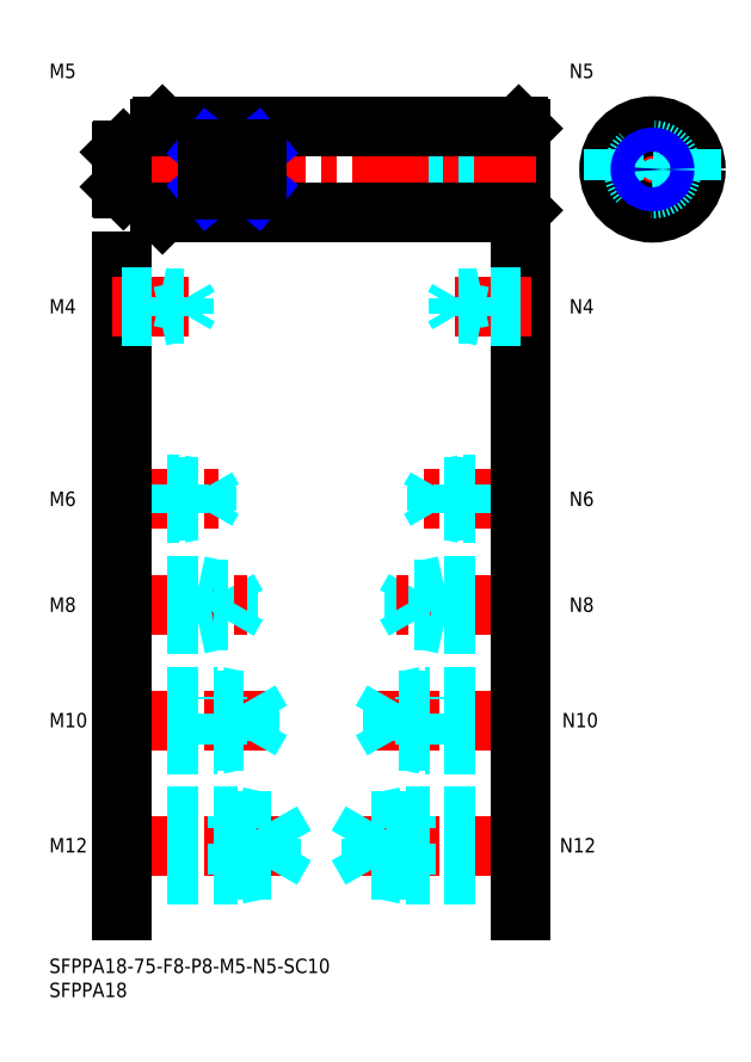
<metadata>
{"format":"dxf","ext":"dxf","renderer":"ezdxf+matplotlib","layout":"modelspace","background":"white","min_lineweight":24,"dpi":150}
</metadata>
<code>
0
SECTION
2
ENTITIES
0
INSERT
8
MSM_CONTINUOUS
2
*U4
10
0
20
0
30
0
0
INSERT
8
MSM_CONTINUOUS
2
*U5
10
0
20
0
30
0
0
LINE
8
MSM_CENTER
10
13
20
23.5
30
0
11
51
21
23.5
31
0
0
LINE
8
MSM_DASHED
10
46.08
20
18.45
30
0
11
46.08
21
28.55
31
0
0
LINE
8
MSM_DASHED
10
46.08
20
28.55
30
0
11
49
21
23.5
31
0
0
LINE
8
MSM_DASHED
10
39
20
17.5
30
0
11
39
21
29.5
31
0
0
LINE
8
MSM_DASHED
10
15
20
18.45
30
0
11
46.08
21
18.45
31
0
0
LINE
8
MSM_DASHED
10
15
20
17.5
30
0
11
39
21
17.5
31
0
0
LINE
8
MSM_DASHED
10
39
20
17.5
30
0
11
43.37
21
18.45
31
0
0
LINE
8
MSM_DASHED
10
46.08
20
18.45
30
0
11
49
21
23.5
31
0
0
LINE
8
MSM_DASHED
10
15
20
29.5
30
0
11
39
21
29.5
31
0
0
LINE
8
MSM_DASHED
10
15
20
28.55
30
0
11
46.08
21
28.55
31
0
0
LINE
8
MSM_DASHED
10
39
20
29.5
30
0
11
43.37
21
28.55
31
0
0
INSERT
8
MSM_CONTINUOUS
2
*U6
10
0
20
0
30
0
0
INSERT
8
MSM_CONTINUOUS
2
*U7
10
0
20
0
30
0
0
LINE
8
MSM_CENTER
10
13
20
49.5
30
0
11
46
21
49.5
31
0
0
LINE
8
MSM_DASHED
10
41.58
20
45.31
30
0
11
41.58
21
53.69
31
0
0
LINE
8
MSM_DASHED
10
41.58
20
53.69
30
0
11
44
21
49.5
31
0
0
LINE
8
MSM_DASHED
10
35
20
44.5
30
0
11
35
21
54.5
31
0
0
LINE
8
MSM_DASHED
10
15
20
45.31
30
0
11
41.58
21
45.31
31
0
0
LINE
8
MSM_DASHED
10
15
20
44.5
30
0
11
35
21
44.5
31
0
0
LINE
8
MSM_DASHED
10
35
20
44.5
30
0
11
38.75
21
45.31
31
0
0
LINE
8
MSM_DASHED
10
41.58
20
45.31
30
0
11
44
21
49.5
31
0
0
LINE
8
MSM_DASHED
10
15
20
54.5
30
0
11
35
21
54.5
31
0
0
LINE
8
MSM_DASHED
10
15
20
53.69
30
0
11
41.58
21
53.69
31
0
0
LINE
8
MSM_DASHED
10
35
20
54.5
30
0
11
38.75
21
53.69
31
0
0
INSERT
8
MSM_CONTINUOUS
2
*U8
10
0
20
0
30
0
0
LINE
8
MSM_DASHED
10
31
20
69.5
30
0
11
31
21
77.5
31
0
0
LINE
8
MSM_DASHED
10
37.08
20
70.18
30
0
11
37.08
21
76.82
31
0
0
LINE
8
MSM_DASHED
10
37.08
20
76.82
30
0
11
39
21
73.5
31
0
0
LINE
8
MSM_CENTER
10
13
20
73.5
30
0
11
41
21
73.5
31
0
0
LINE
8
MSM_DASHED
10
15
20
70.18
30
0
11
37.08
21
70.18
31
0
0
LINE
8
MSM_DASHED
10
15
20
69.5
30
0
11
31
21
69.5
31
0
0
LINE
8
MSM_DASHED
10
31
20
69.5
30
0
11
34.12
21
70.18
31
0
0
LINE
8
MSM_DASHED
10
37.08
20
70.18
30
0
11
39
21
73.5
31
0
0
LINE
8
MSM_DASHED
10
15
20
77.5
30
0
11
31
21
77.5
31
0
0
LINE
8
MSM_DASHED
10
15
20
76.82
30
0
11
37.08
21
76.82
31
0
0
LINE
8
MSM_DASHED
10
31
20
77.5
30
0
11
34.12
21
76.82
31
0
0
INSERT
8
MSM_CONTINUOUS
2
*U9
10
0
20
0
30
0
0
LINE
8
MSM_CENTER
10
13
20
95.5
30
0
11
36
21
95.5
31
0
0
LINE
8
MSM_DASHED
10
15
20
98.5
30
0
11
27
21
98.5
31
0
0
LINE
8
MSM_DASHED
10
15
20
97.96
30
0
11
32.58
21
97.96
31
0
0
LINE
8
MSM_DASHED
10
15
20
93.04
30
0
11
32.58
21
93.04
31
0
0
LINE
8
MSM_DASHED
10
15
20
92.5
30
0
11
27
21
92.5
31
0
0
LINE
8
MSM_DASHED
10
27
20
92.5
30
0
11
27
21
98.5
31
0
0
LINE
8
MSM_DASHED
10
32.58
20
93.04
30
0
11
32.58
21
97.96
31
0
0
LINE
8
MSM_DASHED
10
32.58
20
97.96
30
0
11
34
21
95.5
31
0
0
LINE
8
MSM_DASHED
10
32.58
20
93.04
30
0
11
34
21
95.5
31
0
0
LINE
8
MSM_DASHED
10
27
20
92.5
30
0
11
29.5
21
93.04
31
0
0
LINE
8
MSM_DASHED
10
27
20
98.5
30
0
11
29.5
21
97.96
31
0
0
LINE
8
MSM_DASHED
10
15
20
166.5
30
0
11
25
21
166.5
31
0
0
LINE
8
MSM_DASHED
10
15
20
166.1
30
0
11
30.31
21
166.1
31
0
0
LINE
8
MSM_DASHED
10
15
20
161.9
30
0
11
30.31
21
161.9
31
0
0
LINE
8
MSM_DASHED
10
15
20
161.5
30
0
11
25
21
161.5
31
0
0
LINE
8
MSM_DASHED
10
30.31
20
161.9
30
0
11
30.31
21
166.1
31
0
0
LINE
8
MSM_DASHED
10
30.31
20
166.1
30
0
11
31.5
21
164
31
0
0
LINE
8
MSM_DASHED
10
25
20
161.5
30
0
11
25
21
166.5
31
0
0
LINE
8
MSM_DASHED
10
30.31
20
161.9
30
0
11
31.5
21
164
31
0
0
LINE
8
MSM_DASHED
10
25
20
161.5
30
0
11
27
21
161.9
31
0
0
LINE
8
MSM_DASHED
10
25
20
166.5
30
0
11
27
21
166.1
31
0
0
INSERT
8
MSM_CONTINUOUS
2
*U10
10
0
20
0
30
0
0
LINE
8
MSM_CONTINUOUS
10
15
20
145
30
0
11
15
21
10
31
0
0
LINE
8
MSM_CENTER
10
100
20
23.5
30
0
11
62
21
23.5
31
0
0
LINE
8
MSM_DASHED
10
66.92
20
18.45
30
0
11
66.92
21
28.55
31
0
0
LINE
8
MSM_DASHED
10
66.92
20
28.55
30
0
11
64
21
23.5
31
0
0
LINE
8
MSM_DASHED
10
74
20
17.5
30
0
11
74
21
29.5
31
0
0
LINE
8
MSM_DASHED
10
98
20
18.45
30
0
11
66.92
21
18.45
31
0
0
LINE
8
MSM_DASHED
10
98
20
17.5
30
0
11
74
21
17.5
31
0
0
LINE
8
MSM_DASHED
10
74
20
17.5
30
0
11
69.62
21
18.45
31
0
0
LINE
8
MSM_DASHED
10
66.92
20
18.45
30
0
11
64
21
23.5
31
0
0
LINE
8
MSM_DASHED
10
98
20
29.5
30
0
11
74
21
29.5
31
0
0
LINE
8
MSM_DASHED
10
98
20
28.55
30
0
11
66.92
21
28.55
31
0
0
LINE
8
MSM_DASHED
10
74
20
29.5
30
0
11
69.62
21
28.55
31
0
0
INSERT
8
MSM_CONTINUOUS
2
*U11
10
0
20
0
30
0
0
INSERT
8
MSM_CONTINUOUS
2
*U12
10
0
20
0
30
0
0
LINE
8
MSM_CENTER
10
100
20
49.5
30
0
11
67
21
49.5
31
0
0
LINE
8
MSM_DASHED
10
71.42
20
45.31
30
0
11
71.42
21
53.69
31
0
0
LINE
8
MSM_DASHED
10
71.42
20
53.69
30
0
11
69
21
49.5
31
0
0
LINE
8
MSM_DASHED
10
78
20
44.5
30
0
11
78
21
54.5
31
0
0
LINE
8
MSM_DASHED
10
98
20
45.31
30
0
11
71.42
21
45.31
31
0
0
LINE
8
MSM_DASHED
10
98
20
44.5
30
0
11
78
21
44.5
31
0
0
LINE
8
MSM_DASHED
10
78
20
44.5
30
0
11
74.25
21
45.31
31
0
0
LINE
8
MSM_DASHED
10
71.42
20
45.31
30
0
11
69
21
49.5
31
0
0
LINE
8
MSM_DASHED
10
98
20
54.5
30
0
11
78
21
54.5
31
0
0
LINE
8
MSM_DASHED
10
98
20
53.69
30
0
11
71.42
21
53.69
31
0
0
LINE
8
MSM_DASHED
10
78
20
54.5
30
0
11
74.25
21
53.69
31
0
0
INSERT
8
MSM_CONTINUOUS
2
*U13
10
0
20
0
30
0
0
LINE
8
MSM_DASHED
10
82
20
69.5
30
0
11
82
21
77.5
31
0
0
LINE
8
MSM_DASHED
10
75.92
20
70.18
30
0
11
75.92
21
76.82
31
0
0
LINE
8
MSM_DASHED
10
75.92
20
76.82
30
0
11
74
21
73.5
31
0
0
LINE
8
MSM_CENTER
10
100
20
73.5
30
0
11
72
21
73.5
31
0
0
LINE
8
MSM_DASHED
10
98
20
70.18
30
0
11
75.92
21
70.18
31
0
0
LINE
8
MSM_DASHED
10
98
20
69.5
30
0
11
82
21
69.5
31
0
0
LINE
8
MSM_DASHED
10
82
20
69.5
30
0
11
78.87
21
70.18
31
0
0
LINE
8
MSM_DASHED
10
75.92
20
70.18
30
0
11
74
21
73.5
31
0
0
LINE
8
MSM_DASHED
10
98
20
77.5
30
0
11
82
21
77.5
31
0
0
LINE
8
MSM_DASHED
10
98
20
76.82
30
0
11
75.92
21
76.82
31
0
0
LINE
8
MSM_DASHED
10
82
20
77.5
30
0
11
78.87
21
76.82
31
0
0
INSERT
8
MSM_CONTINUOUS
2
*U14
10
0
20
0
30
0
0
LINE
8
MSM_CENTER
10
100
20
95.5
30
0
11
77
21
95.5
31
0
0
LINE
8
MSM_DASHED
10
98
20
98.5
30
0
11
86
21
98.5
31
0
0
LINE
8
MSM_DASHED
10
98
20
97.96
30
0
11
80.42
21
97.96
31
0
0
LINE
8
MSM_DASHED
10
98
20
93.04
30
0
11
80.42
21
93.04
31
0
0
LINE
8
MSM_DASHED
10
98
20
92.5
30
0
11
86
21
92.5
31
0
0
LINE
8
MSM_DASHED
10
86
20
92.5
30
0
11
86
21
98.5
31
0
0
LINE
8
MSM_DASHED
10
80.42
20
93.04
30
0
11
80.42
21
97.96
31
0
0
LINE
8
MSM_DASHED
10
80.42
20
97.96
30
0
11
79
21
95.5
31
0
0
LINE
8
MSM_DASHED
10
80.42
20
93.04
30
0
11
79
21
95.5
31
0
0
LINE
8
MSM_DASHED
10
86
20
92.5
30
0
11
83.5
21
93.04
31
0
0
LINE
8
MSM_DASHED
10
86
20
98.5
30
0
11
83.5
21
97.96
31
0
0
LINE
8
MSM_DASHED
10
98
20
166.5
30
0
11
88
21
166.5
31
0
0
LINE
8
MSM_DASHED
10
98
20
166.1
30
0
11
82.69
21
166.1
31
0
0
LINE
8
MSM_DASHED
10
98
20
161.9
30
0
11
82.69
21
161.9
31
0
0
LINE
8
MSM_DASHED
10
98
20
161.5
30
0
11
88
21
161.5
31
0
0
LINE
8
MSM_DASHED
10
82.69
20
161.9
30
0
11
82.69
21
166.1
31
0
0
LINE
8
MSM_DASHED
10
82.69
20
166.1
30
0
11
81.5
21
164
31
0
0
LINE
8
MSM_DASHED
10
88
20
161.5
30
0
11
88
21
166.5
31
0
0
LINE
8
MSM_DASHED
10
82.69
20
161.9
30
0
11
81.5
21
164
31
0
0
LINE
8
MSM_DASHED
10
88
20
161.5
30
0
11
86
21
161.9
31
0
0
LINE
8
MSM_DASHED
10
88
20
166.5
30
0
11
86
21
166.1
31
0
0
INSERT
8
MSM_CONTINUOUS
2
*U15
10
0
20
0
30
0
0
LINE
8
MSM_CONTINUOUS
10
98
20
145
30
0
11
98
21
10
31
0
0
LINE
8
MSM_CONTINUOUS
10
97.5
20
173
30
0
11
98
21
172.5
31
0
0
LINE
8
MSM_CONTINUOUS
10
97.5
20
155
30
0
11
98
21
155.5
31
0
0
LINE
8
MSM_CONTINUOUS
10
98
20
155.5
30
0
11
98
21
172.5
31
0
0
LINE
8
MSM_CONTINUOUS
10
97.5
20
155
30
0
11
97.5
21
173
31
0
0
LINE
8
MSM_CONTINUOUS
10
23
20
172.5
30
0
11
23.5
21
173
31
0
0
ARC
8
MSM_CONTINUOUS
10
22.7
20
168.3
30
0
40
0.3
50
270
51
0
0
ARC
8
MSM_CONTINUOUS
10
22.7
20
159.7
30
0
40
0.3
50
0
51
90
0
LINE
8
MSM_CONTINUOUS
10
15
20
167.6
30
0
11
15.4
21
168
31
0
0
LINE
8
MSM_CONTINUOUS
10
15
20
160.4
30
0
11
15.4
21
160
31
0
0
LINE
8
MSM_CONTINUOUS
10
15.4
20
160
30
0
11
15.4
21
168
31
0
0
LINE
8
MSM_CONTINUOUS
10
15.4
20
168
30
0
11
22.7
21
168
31
0
0
LINE
8
MSM_CONTINUOUS
10
15.4
20
160
30
0
11
22.7
21
160
31
0
0
LINE
8
MSM_CONTINUOUS
10
23
20
155.5
30
0
11
23.5
21
155
31
0
0
LINE
8
MSM_CONTINUOUS
10
23
20
155.5
30
0
11
23
21
172.5
31
0
0
LINE
8
MSM_CONTINUOUS
10
23.5
20
155
30
0
11
23.5
21
173
31
0
0
LINE
8
MSM_CENTER
10
12
20
164
30
0
11
101
21
164
31
0
0
LINE
8
MSM_CONTINUOUS
10
23.5
20
173
30
0
11
97.5
21
173
31
0
0
LINE
8
MSM_CONTINUOUS
10
23.5
20
155
30
0
11
97.5
21
155
31
0
0
LINE
8
MSM_CENTER
10
113.3
20
164
30
0
11
137.3
21
164
31
0
0
LINE
8
MSM_CENTER
10
125.3
20
152
30
0
11
125.3
21
176
31
0
0
CIRCLE
8
MSM_CONTINUOUS
10
125.3
20
164
30
0
40
9
0
CIRCLE
8
MSM_DASHED
10
125.3
20
164
30
0
40
4
0
LINE
8
MSM_CONTINUOUS
10
43
20
159.9
30
0
11
43
21
168.1
31
0
0
LINE
8
MSM_CONTINUOUS
10
33
20
168.1
30
0
11
33
21
159.9
31
0
0
LINE
8
MSM_NARROW
10
33
20
159.9
30
0
11
43
21
168.1
31
0
0
LINE
8
MSM_NARROW
10
33
20
168.1
30
0
11
43
21
159.9
31
0
0
LINE
8
MSM_CONTINUOUS
10
43
20
159.9
30
0
11
33
21
159.9
31
0
0
LINE
8
MSM_CONTINUOUS
10
43
20
168.1
30
0
11
33
21
168.1
31
0
0
LINE
8
MSM_DASHED
10
117.3
20
168.1
30
0
11
117.3
21
159.9
31
0
0
LINE
8
MSM_DASHED
10
133.3
20
168.1
30
0
11
133.3
21
159.9
31
0
0
LINE
8
MSM_CONTINUOUS
10
15
20
160.4
30
0
11
15
21
167.6
31
0
0
CIRCLE
8
MSM_CONTINUOUS
10
125.3
20
164
30
0
40
2.067
0
CIRCLE
8
MSM_NARROW
10
125.3
20
164
30
0
40
2.5
0
INSERT
8
MSM_CONTINUOUS
2
*U16
10
0
20
0
30
0
0
LINE
8
MSM_CENTER
10
100
20
135.5
30
0
11
82
21
135.5
31
0
0
LINE
8
MSM_DASHED
10
98
20
137.5
30
0
11
90
21
137.5
31
0
0
LINE
8
MSM_DASHED
10
98
20
137.1
30
0
11
84.94
21
137.1
31
0
0
LINE
8
MSM_DASHED
10
98
20
133.9
30
0
11
84.94
21
133.9
31
0
0
LINE
8
MSM_DASHED
10
98
20
133.5
30
0
11
90
21
133.5
31
0
0
LINE
8
MSM_DASHED
10
84.94
20
133.9
30
0
11
84.94
21
137.1
31
0
0
LINE
8
MSM_DASHED
10
84.94
20
137.1
30
0
11
84
21
135.5
31
0
0
LINE
8
MSM_DASHED
10
90
20
133.5
30
0
11
90
21
137.5
31
0
0
LINE
8
MSM_DASHED
10
84.94
20
133.9
30
0
11
84
21
135.5
31
0
0
LINE
8
MSM_DASHED
10
90
20
133.5
30
0
11
88.25
21
133.9
31
0
0
LINE
8
MSM_DASHED
10
90
20
137.5
30
0
11
88.25
21
137.1
31
0
0
INSERT
8
MSM_CONTINUOUS
2
*U17
10
0
20
0
30
0
0
LINE
8
MSM_CENTER
10
13
20
135.5
30
0
11
31
21
135.5
31
0
0
LINE
8
MSM_DASHED
10
15
20
137.5
30
0
11
23
21
137.5
31
0
0
LINE
8
MSM_DASHED
10
15
20
137.1
30
0
11
28.06
21
137.1
31
0
0
LINE
8
MSM_DASHED
10
15
20
133.9
30
0
11
28.06
21
133.9
31
0
0
LINE
8
MSM_DASHED
10
15
20
133.5
30
0
11
23
21
133.5
31
0
0
LINE
8
MSM_DASHED
10
28.06
20
133.9
30
0
11
28.06
21
137.1
31
0
0
LINE
8
MSM_DASHED
10
28.06
20
137.1
30
0
11
29
21
135.5
31
0
0
LINE
8
MSM_DASHED
10
23
20
133.5
30
0
11
23
21
137.5
31
0
0
LINE
8
MSM_DASHED
10
28.06
20
133.9
30
0
11
29
21
135.5
31
0
0
LINE
8
MSM_DASHED
10
23
20
133.5
30
0
11
24.75
21
133.9
31
0
0
LINE
8
MSM_DASHED
10
23
20
137.5
30
0
11
24.75
21
137.1
31
0
0
ENDSEC
0
EOF

</code>
